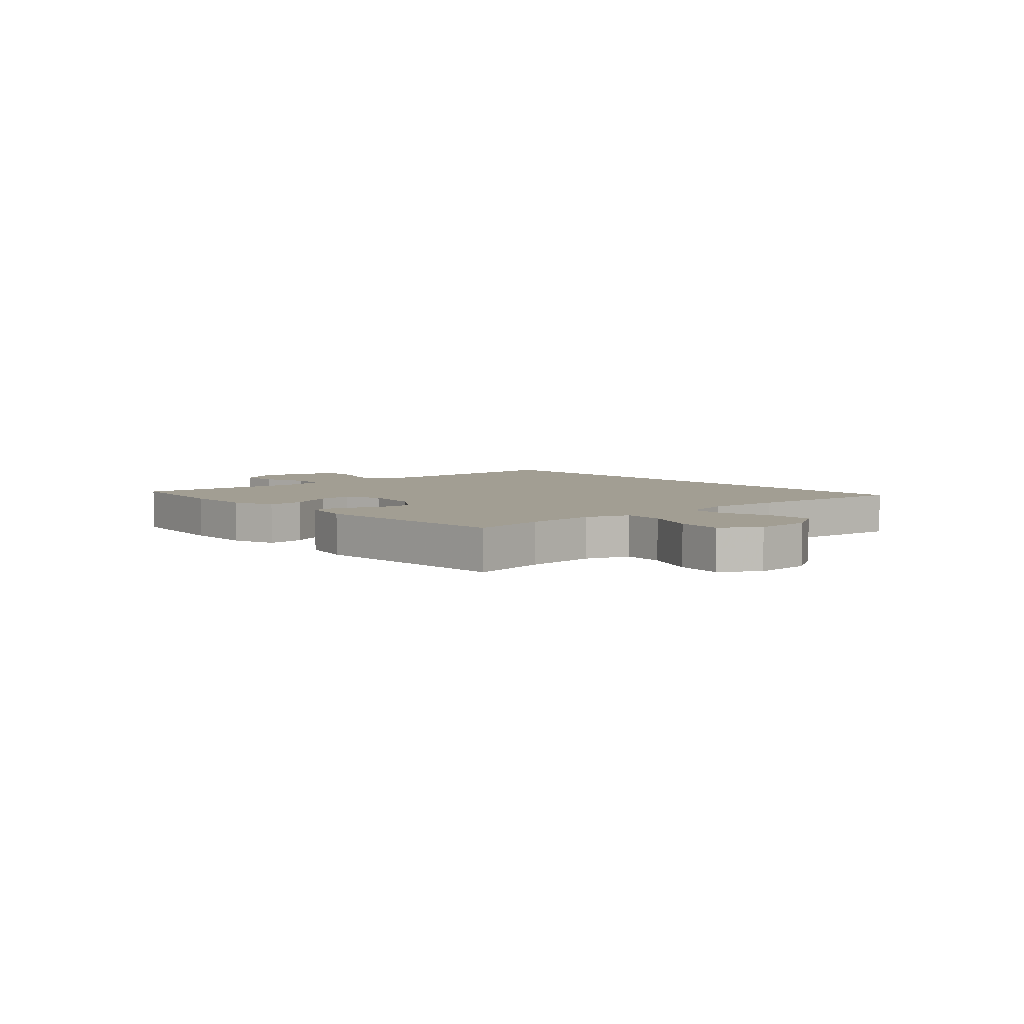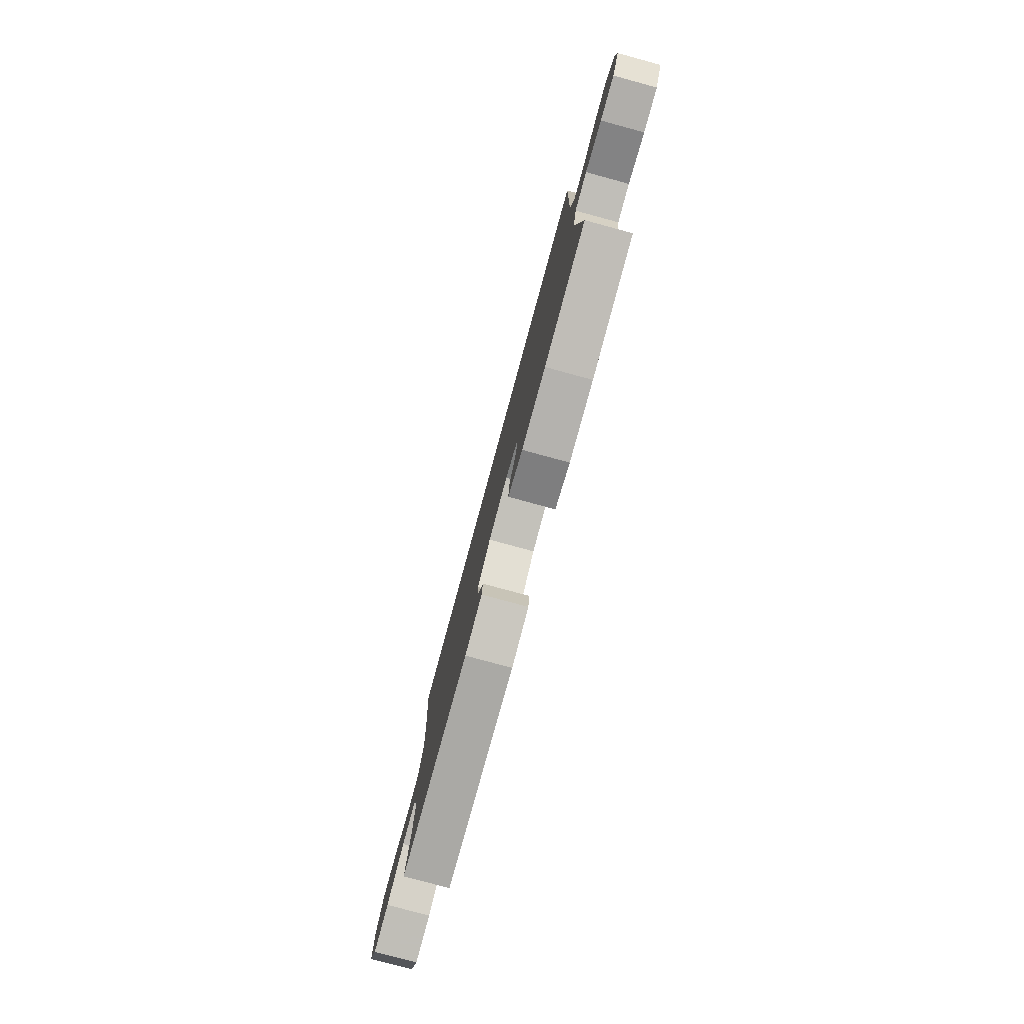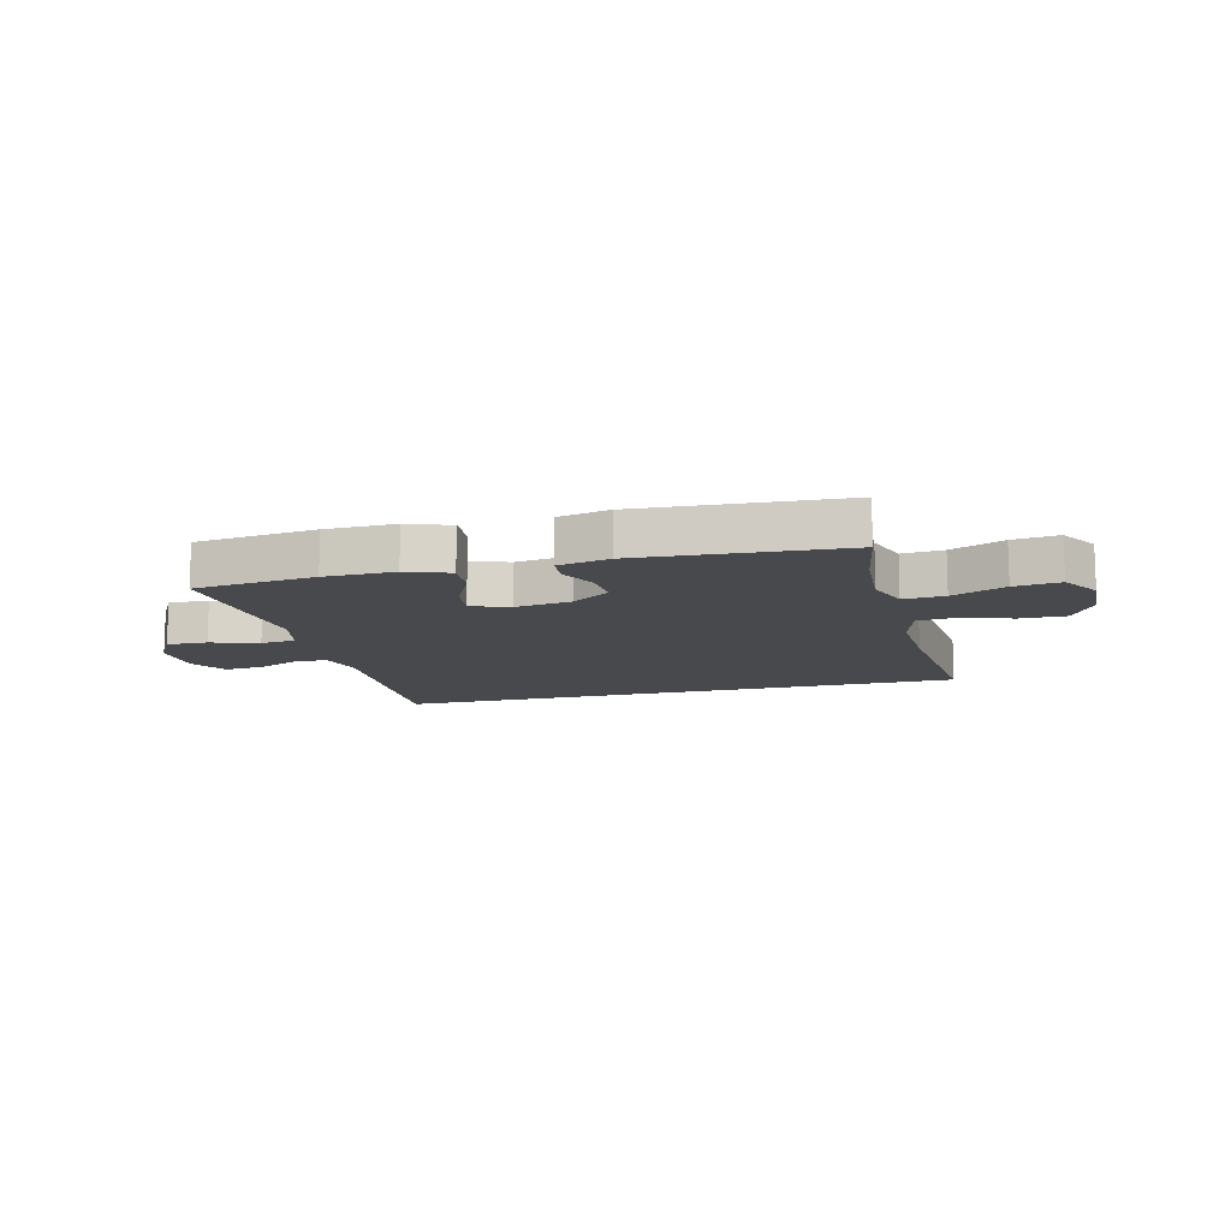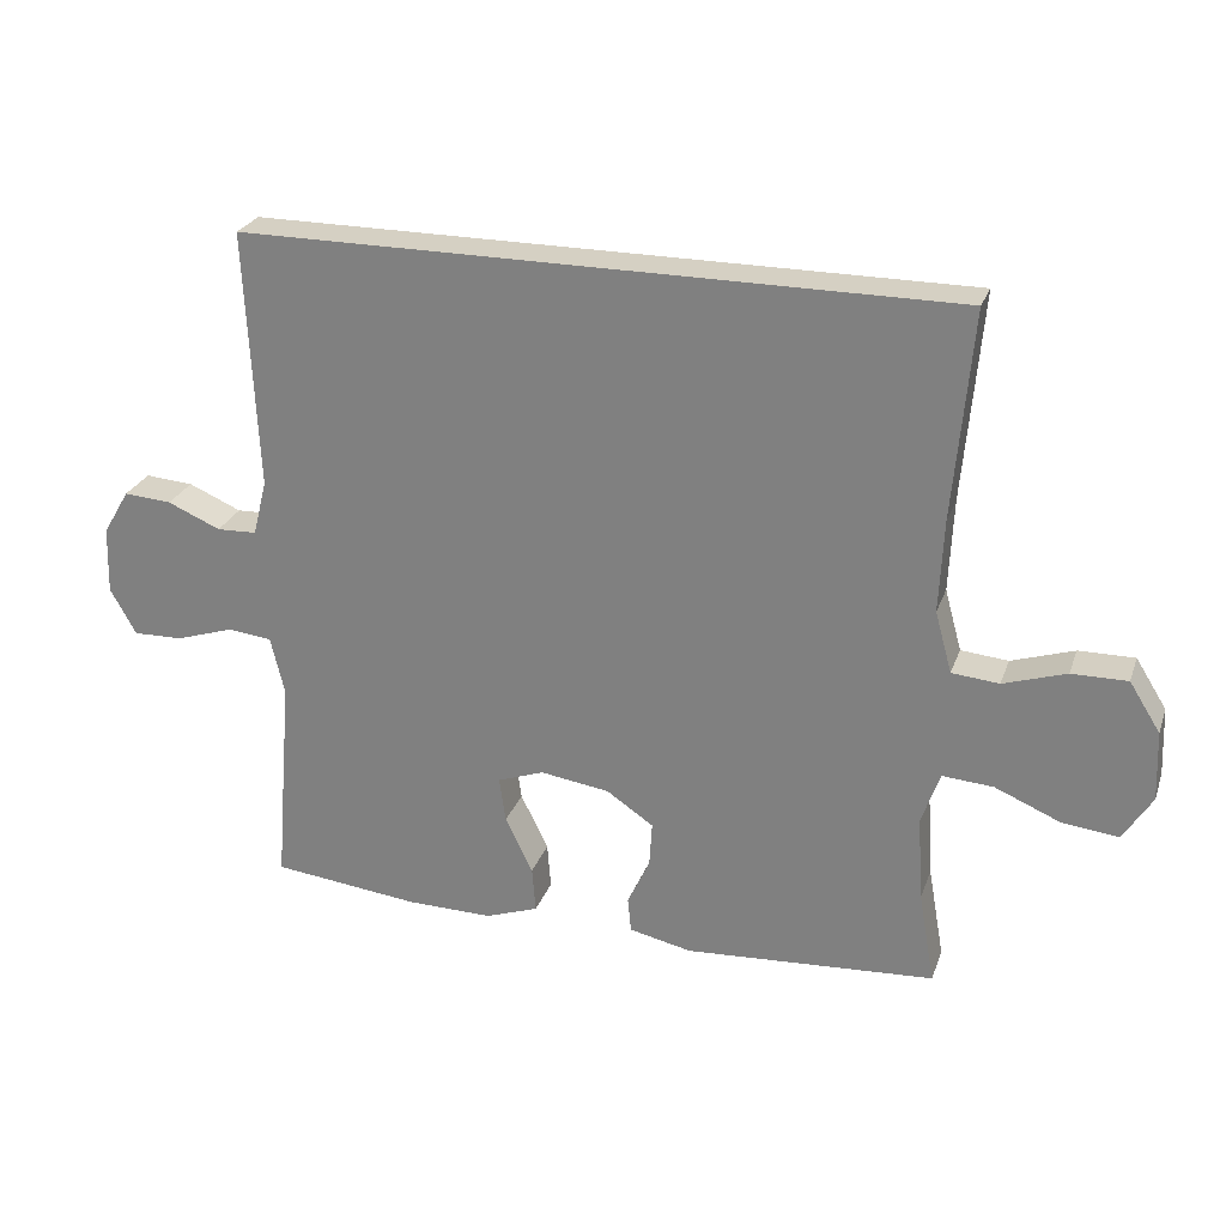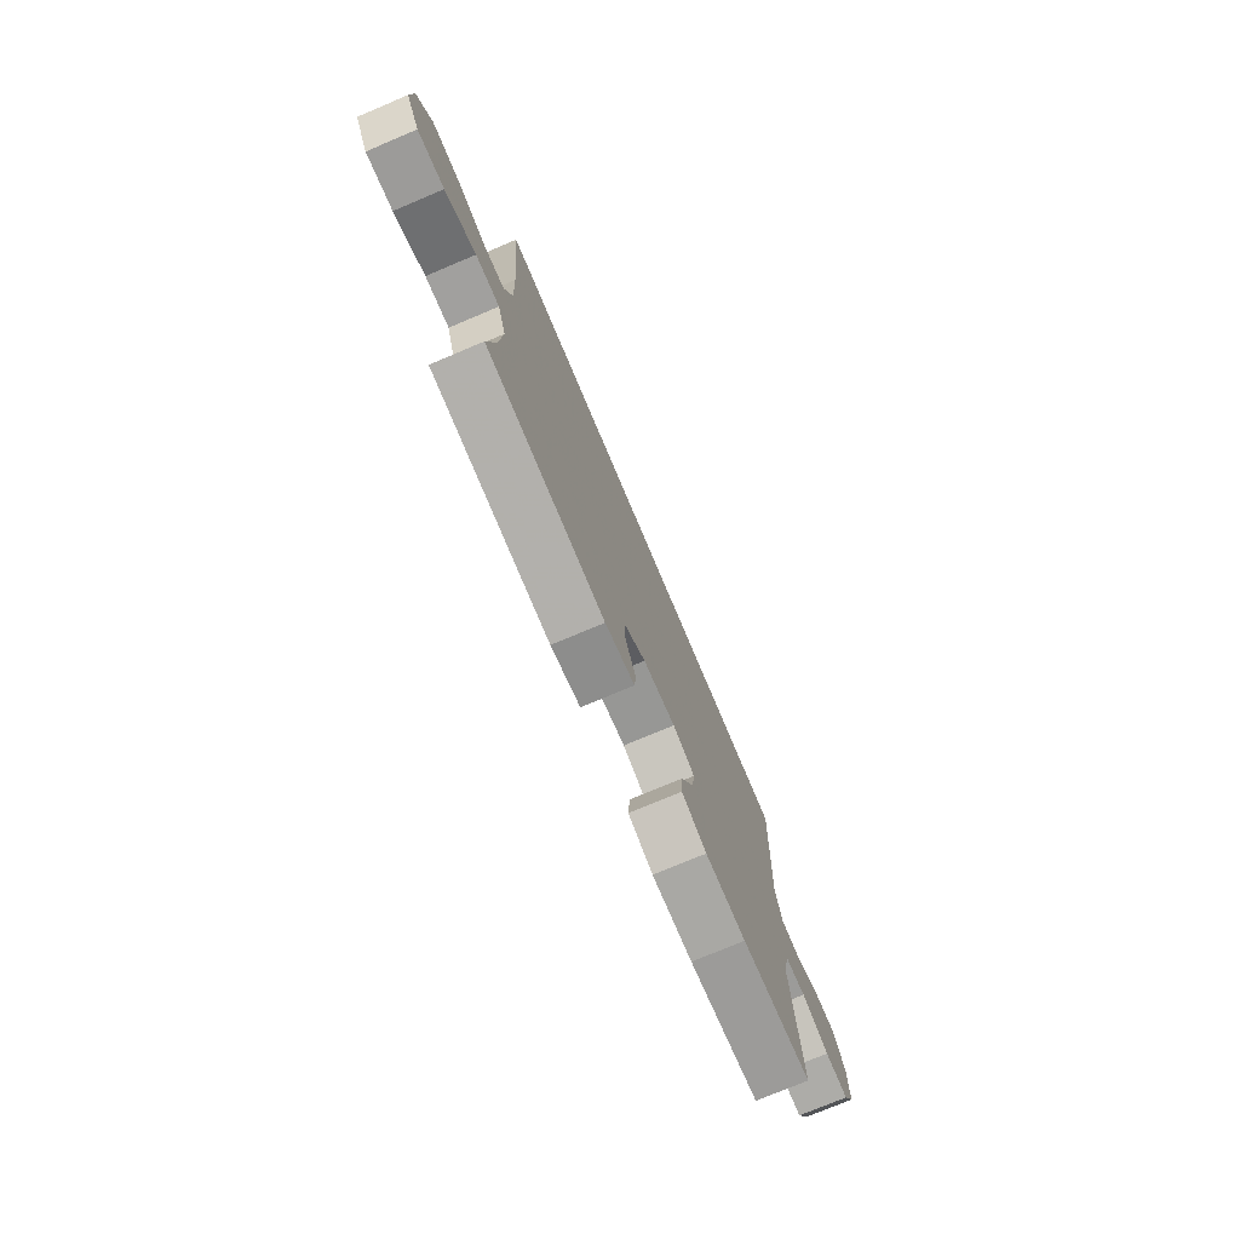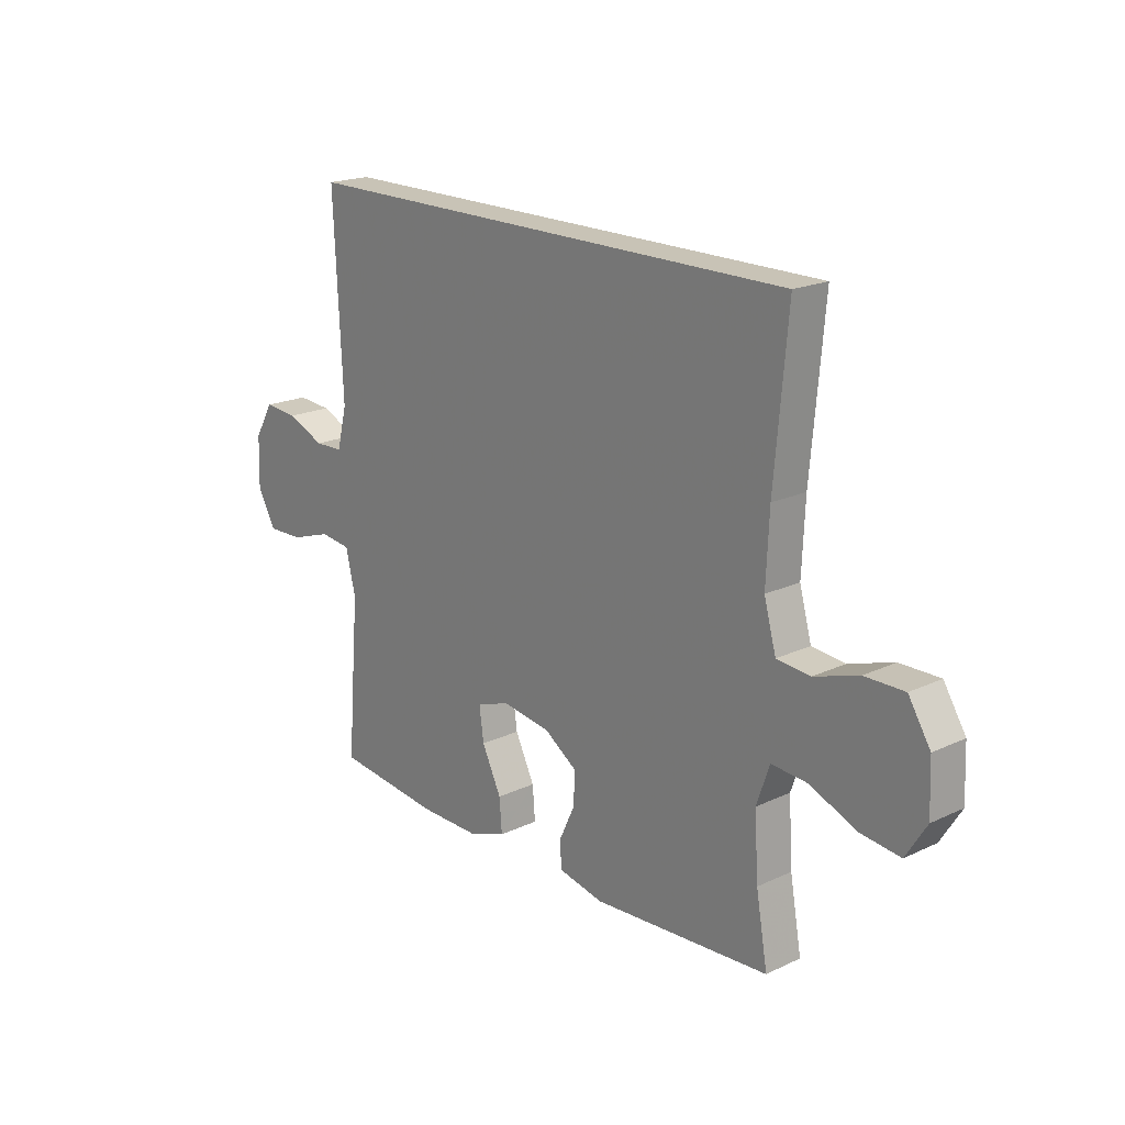
<metadata>
{"format":"obj","ext":"obj","renderer":"f3d","projection":"perspective","resolution":1024,"background":"white","views":[{"elev":5.0,"azim":-131.5,"up":"+Y"},{"elev":-79.3,"azim":74.8,"up":"+Z"},{"elev":-12.3,"azim":-165.6,"up":"+Y"},{"elev":26.0,"azim":-162.6,"up":"+Z"},{"elev":-75.3,"azim":-67.1,"up":"+Z"},{"elev":19.5,"azim":-131.1,"up":"+Z"}]}
</metadata>
<code>
v 0.504 0.07 0.5
v 0.487 0.07 0.134
v 0.507 0.07 0.055
v 0.564 0.07 0.053
v 0.639 0.07 0.085
v 0.707 0.07 0.09
v 0.745 0.07 0.026
v 0.748 0.07 -0.069
v 0.711 0.07 -0.135
v 0.64 0.07 -0.133
v 0.557 0.07 -0.106
v 0.495 0.07 -0.113
v 0.475 0.07 -0.197
v 0.486 0.07 -0.325
v 0.5 0.07 -0.5
v 0.289 0.07 -0.523
v 0.167 0.07 -0.524
v 0.092 0.07 -0.497
v 0.097 0.07 -0.432
v 0.136 0.07 -0.352
v 0.145 0.07 -0.288
v 0.079 0.07 -0.264
v -0.019 0.07 -0.278
v -0.086 0.07 -0.323
v -0.082 0.07 -0.387
v -0.05 0.07 -0.455
v -0.055 0.07 -0.505
v -0.144 0.07 -0.524
v -0.5 0.07 -0.5
v -0.477 0.07 -0.369
v -0.469 0.07 -0.247
v -0.495 0.07 -0.172
v -0.567 0.07 -0.177
v -0.66 0.07 -0.216
v -0.74 0.07 -0.225
v -0.781 0.07 -0.159
v -0.777 0.07 -0.06
v -0.733 0.07 0.01
v -0.654 0.07 0.009
v -0.565 0.07 -0.02
v -0.498 0.07 -0.014
v -0.474 0.07 0.073
v -0.48 0.07 0.205
v -0.506 0.07 0.5
v 0.504 0 0.5
v 0.487 0 0.134
v 0.507 0 0.055
v 0.564 0 0.053
v 0.639 0 0.085
v 0.707 0 0.09
v 0.745 0 0.026
v 0.748 0 -0.069
v 0.711 0 -0.135
v 0.64 0 -0.133
v 0.557 0 -0.106
v 0.495 0 -0.113
v 0.475 0 -0.197
v 0.486 0 -0.325
v 0.5 0 -0.5
v 0.289 0 -0.523
v 0.167 0 -0.524
v 0.092 0 -0.497
v 0.097 0 -0.432
v 0.136 0 -0.352
v 0.145 0 -0.288
v 0.079 0 -0.264
v -0.019 0 -0.278
v -0.086 0 -0.323
v -0.082 0 -0.387
v -0.05 0 -0.455
v -0.055 0 -0.505
v -0.144 0 -0.524
v -0.5 0 -0.5
v -0.477 0 -0.369
v -0.469 0 -0.247
v -0.495 0 -0.172
v -0.567 0 -0.177
v -0.66 0 -0.216
v -0.74 0 -0.225
v -0.781 0 -0.159
v -0.777 0 -0.06
v -0.733 0 0.01
v -0.654 0 0.009
v -0.565 0 -0.02
v -0.498 0 -0.014
v -0.474 0 0.073
v -0.48 0 0.205
v -0.506 0 0.5
f 43 44 1 2
f 42 43 2 3
f 41 42 3 4
f 40 41 4
f 37 38 39 40
f 37 40 4
f 36 37 4
f 33 34 35 36
f 32 33 36 4
f 31 32 4
f 30 31 4
f 29 30 4
f 25 26 27 28
f 24 25 28 29
f 23 24 29
f 17 18 19 20
f 17 20 21
f 16 17 21
f 13 14 15 16
f 12 13 16 21
f 8 9 10 11
f 8 11 12
f 7 8 12
f 23 29 4 5
f 22 23 5 6
f 12 21 22
f 6 7 12 22
f 46 45 88 87
f 47 46 87 86
f 48 47 86 85
f 48 85 84
f 84 83 82 81
f 48 84 81
f 48 81 80
f 80 79 78 77
f 48 80 77 76
f 48 76 75
f 48 75 74
f 48 74 73
f 72 71 70 69
f 73 72 69 68
f 73 68 67
f 64 63 62 61
f 65 64 61
f 65 61 60
f 60 59 58 57
f 65 60 57 56
f 55 54 53 52
f 56 55 52
f 56 52 51
f 49 48 73 67
f 50 49 67 66
f 66 65 56
f 66 56 51 50
f 1 45 46 2
f 2 46 47 3
f 3 47 48 4
f 4 48 49 5
f 5 49 50 6
f 6 50 51 7
f 7 51 52 8
f 8 52 53 9
f 9 53 54 10
f 10 54 55 11
f 11 55 56 12
f 12 56 57 13
f 13 57 58 14
f 14 58 59 15
f 15 59 60 16
f 16 60 61 17
f 17 61 62 18
f 18 62 63 19
f 19 63 64 20
f 20 64 65 21
f 21 65 66 22
f 22 66 67 23
f 23 67 68 24
f 24 68 69 25
f 25 69 70 26
f 26 70 71 27
f 27 71 72 28
f 28 72 73 29
f 29 73 74 30
f 30 74 75 31
f 31 75 76 32
f 32 76 77 33
f 33 77 78 34
f 34 78 79 35
f 35 79 80 36
f 36 80 81 37
f 37 81 82 38
f 38 82 83 39
f 39 83 84 40
f 40 84 85 41
f 41 85 86 42
f 42 86 87 43
f 43 87 88 44
f 44 88 45 1

</code>
